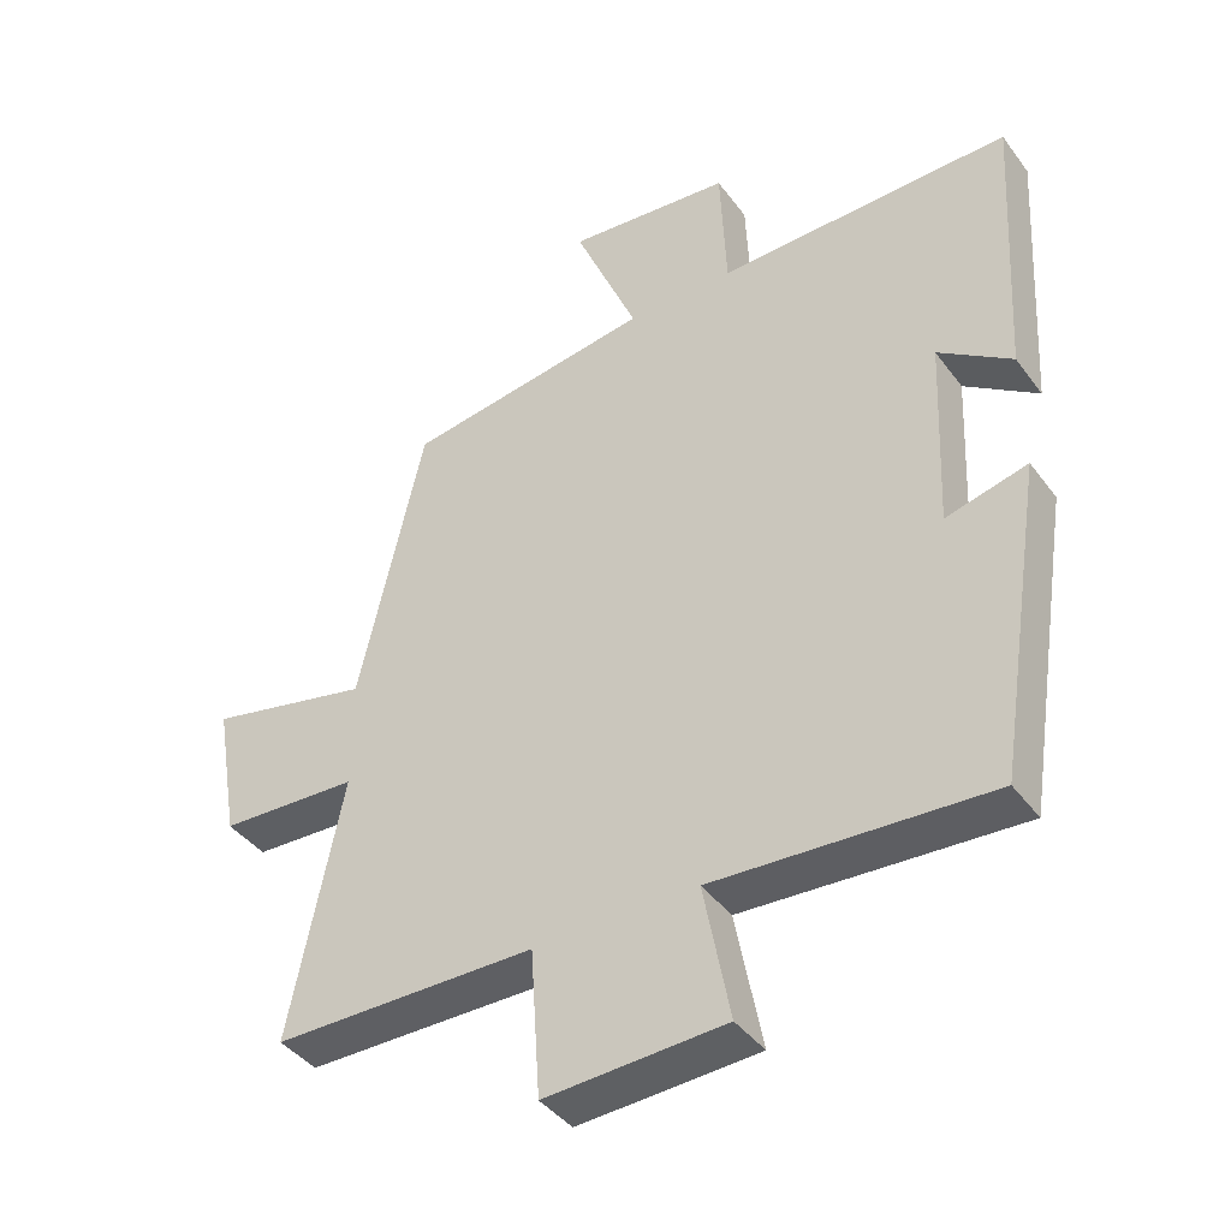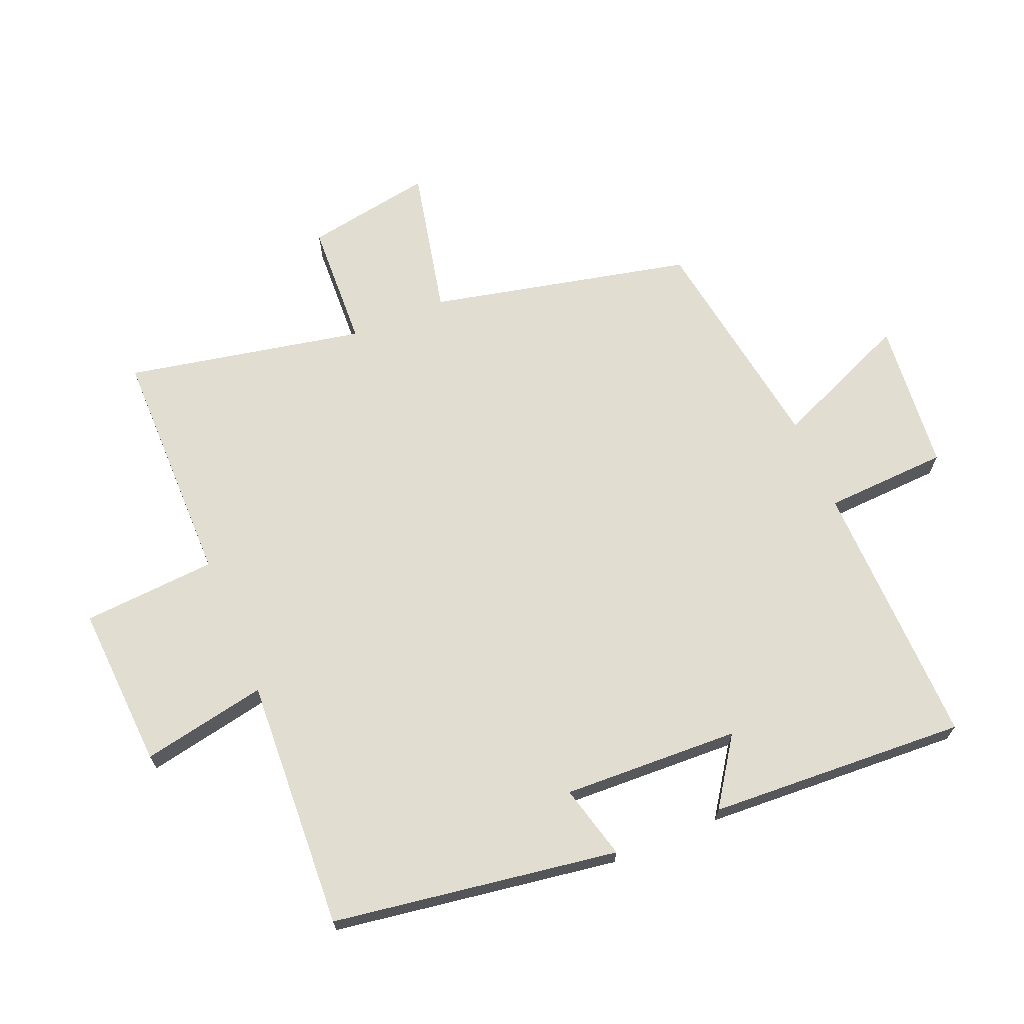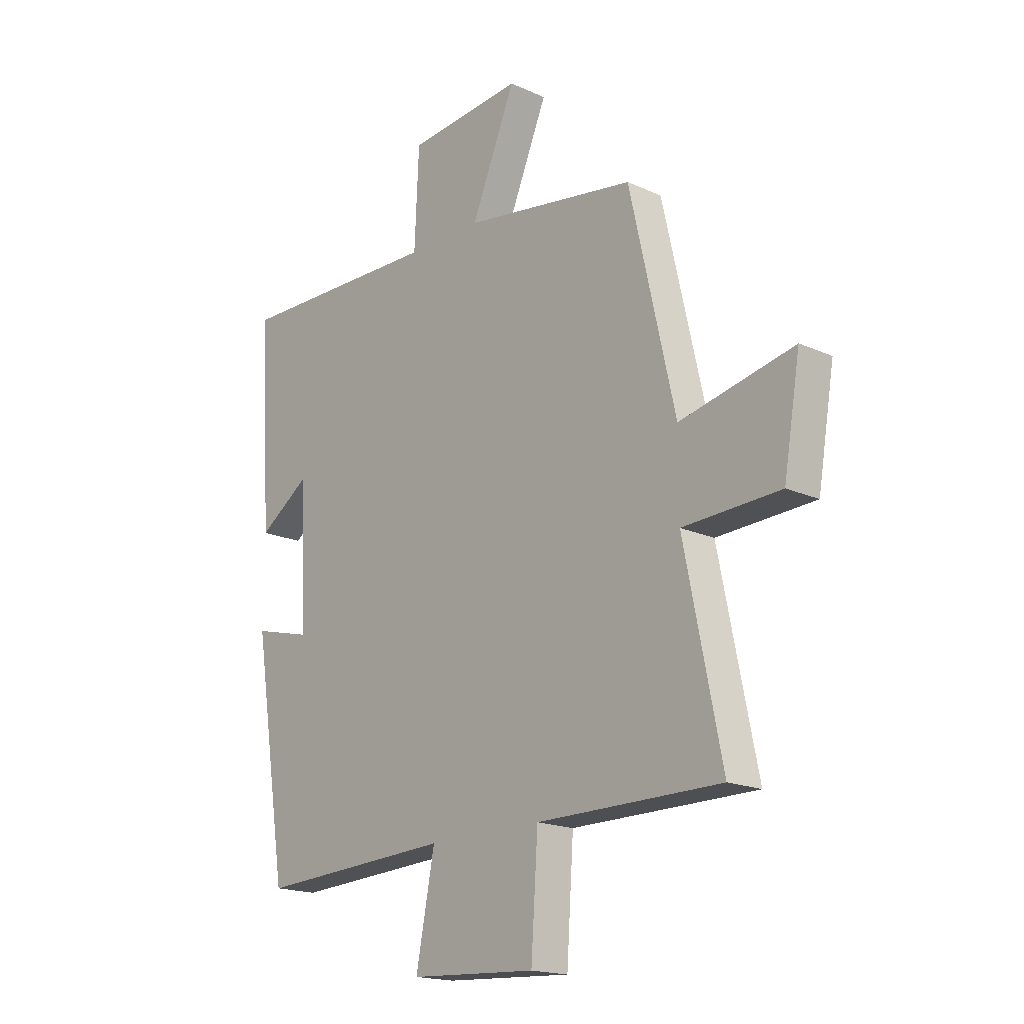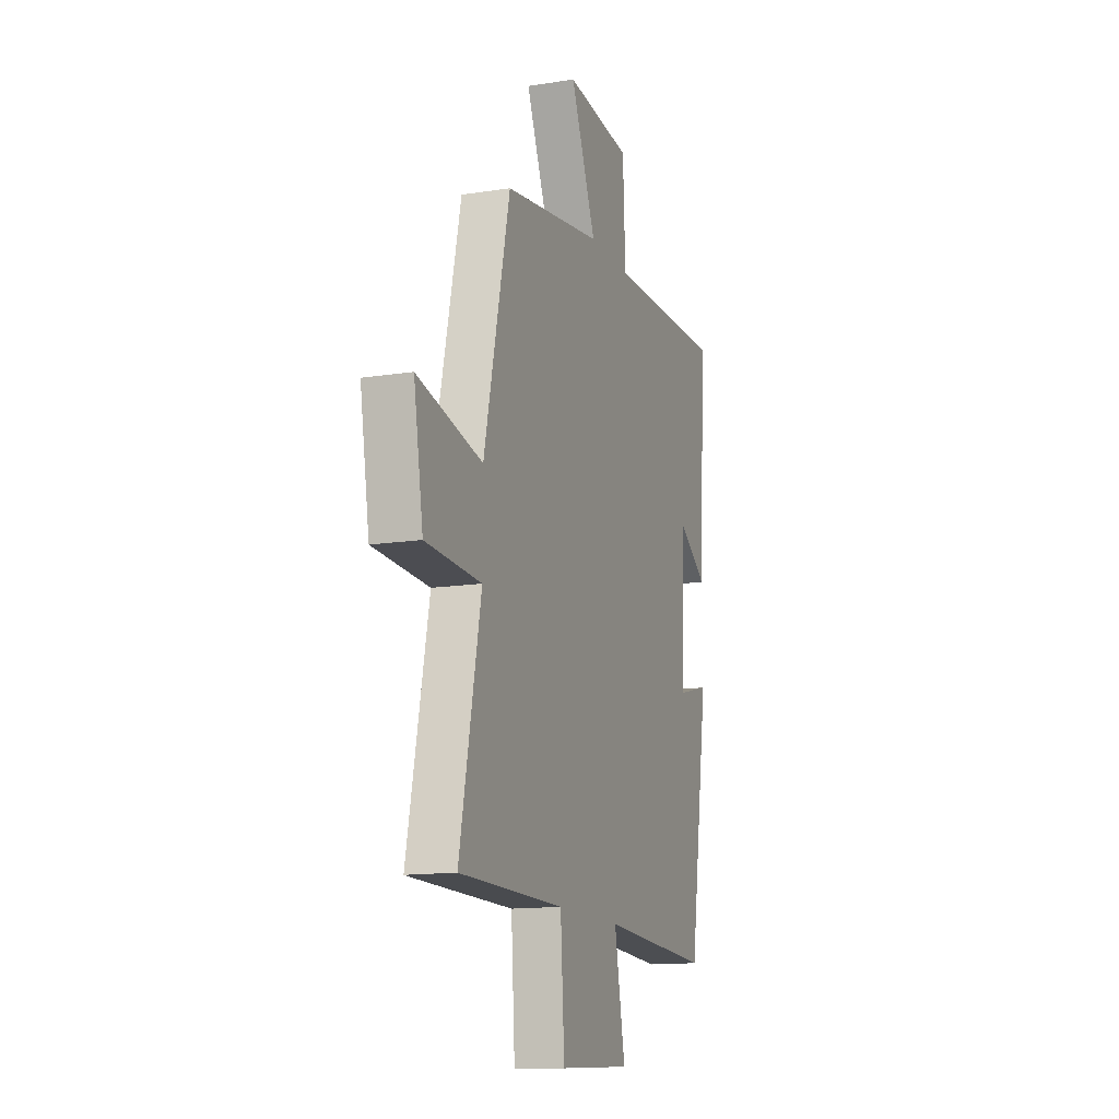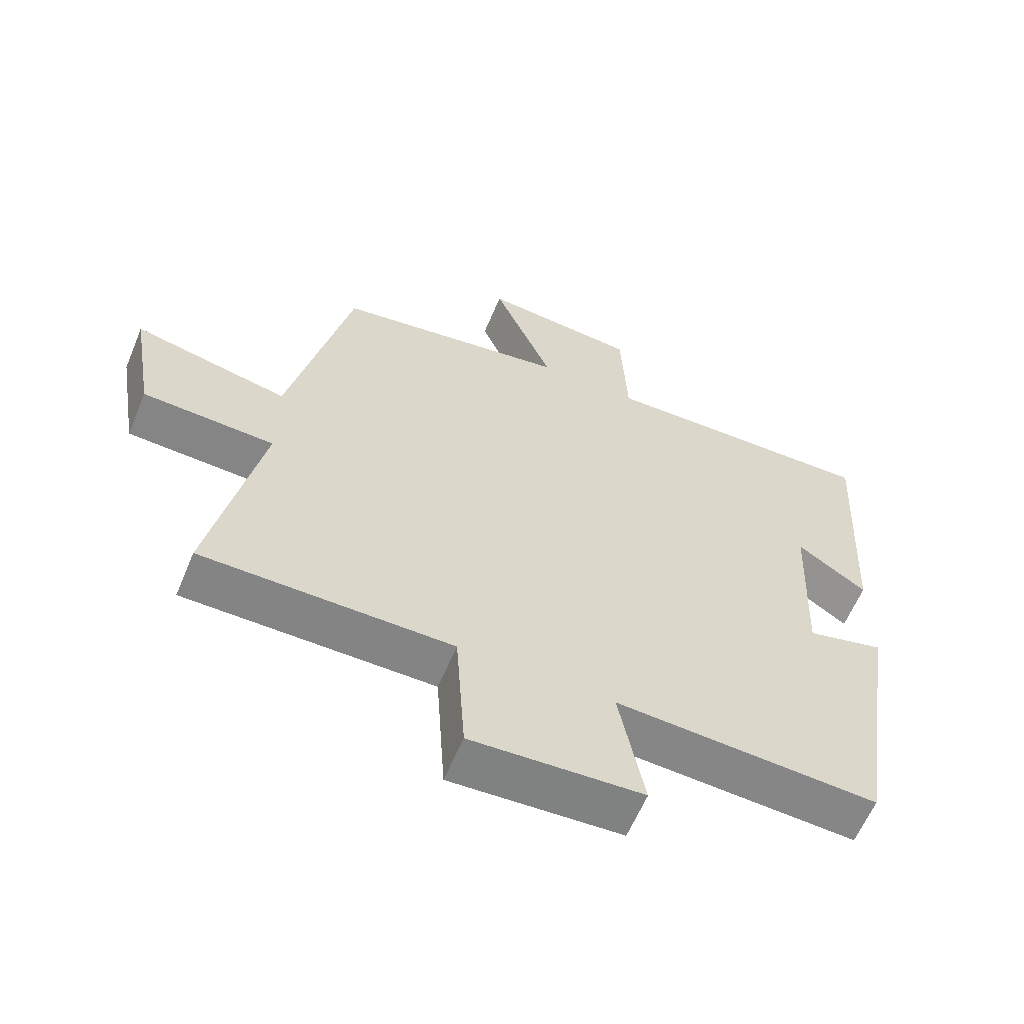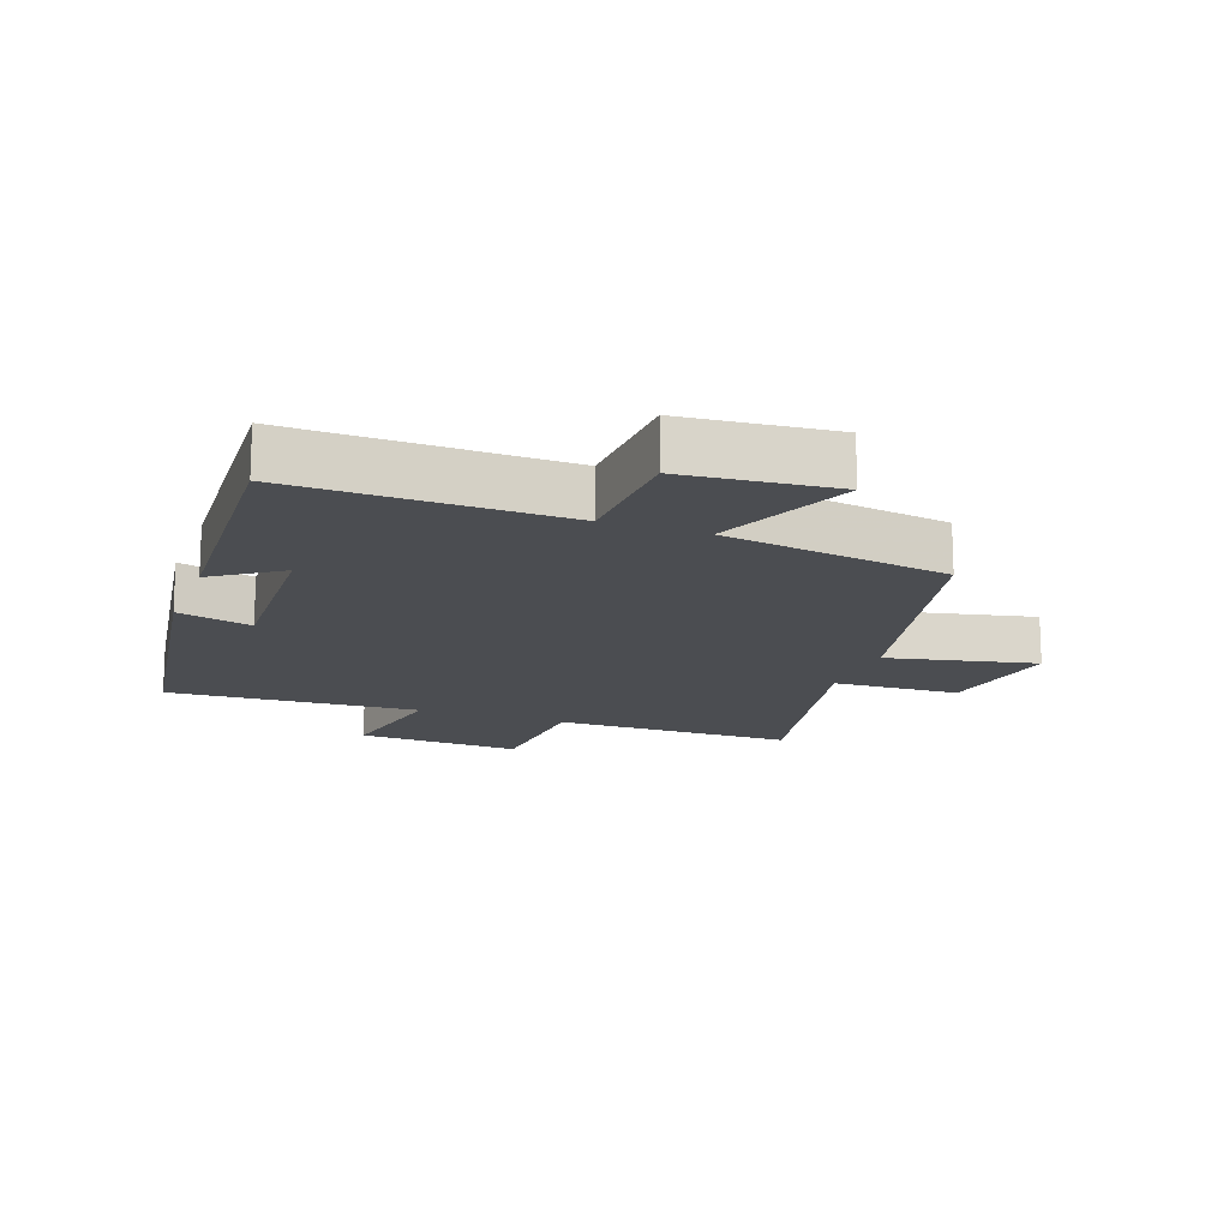
<metadata>
{"format":"obj","ext":"obj","renderer":"f3d","projection":"perspective","resolution":1024,"background":"white","views":[{"elev":-41.1,"azim":-146.9,"up":"+Z"},{"elev":68.5,"azim":-112.7,"up":"+Y"},{"elev":-17.9,"azim":48.4,"up":"+Z"},{"elev":-13.9,"azim":109.3,"up":"+Z"},{"elev":-61.2,"azim":157.4,"up":"+Z"},{"elev":-15.7,"azim":-20.0,"up":"+Y"}]}
</metadata>
<code>
v 0.407 0.07 0.445
v 0.5 0.07 0.034
v 0.733 0.07 0.085
v 0.699 0.07 -0.115
v 0.5 0.07 -0.124
v 0.576 0.07 -0.498
v 0.2 0.07 -0.5
v 0.186 0.07 -0.711
v -0.072 0.07 -0.697
v -0.034 0.07 -0.5
v -0.43 0.07 -0.522
v -0.5 0.07 -0.073
v -0.383 0.07 -0.103
v -0.395 0.07 0.175
v -0.5 0.07 0.103
v -0.523 0.07 0.509
v -0.101 0.07 0.5
v -0.092 0.07 0.694
v 0.144 0.07 0.716
v 0.053 0.07 0.5
v 0.407 0 0.445
v 0.5 0 0.034
v 0.733 0 0.085
v 0.699 0 -0.115
v 0.5 0 -0.124
v 0.576 0 -0.498
v 0.2 0 -0.5
v 0.186 0 -0.711
v -0.072 0 -0.697
v -0.034 0 -0.5
v -0.43 0 -0.522
v -0.5 0 -0.073
v -0.383 0 -0.103
v -0.395 0 0.175
v -0.5 0 0.103
v -0.523 0 0.509
v -0.101 0 0.5
v -0.092 0 0.694
v 0.144 0 0.716
v 0.053 0 0.5
f 17 18 19 20
f 17 20 1 2
f 14 15 16 17
f 13 14 17 2
f 10 11 12 13
f 10 13 2
f 7 8 9 10
f 5 6 7 10
f 5 10 2 3
f 3 4 5
f 40 39 38 37
f 22 21 40 37
f 37 36 35 34
f 22 37 34 33
f 33 32 31 30
f 22 33 30
f 30 29 28 27
f 30 27 26 25
f 23 22 30 25
f 25 24 23
f 1 21 22 2
f 2 22 23 3
f 3 23 24 4
f 4 24 25 5
f 5 25 26 6
f 6 26 27 7
f 7 27 28 8
f 8 28 29 9
f 9 29 30 10
f 10 30 31 11
f 11 31 32 12
f 12 32 33 13
f 13 33 34 14
f 14 34 35 15
f 15 35 36 16
f 16 36 37 17
f 17 37 38 18
f 18 38 39 19
f 19 39 40 20
f 20 40 21 1

</code>
